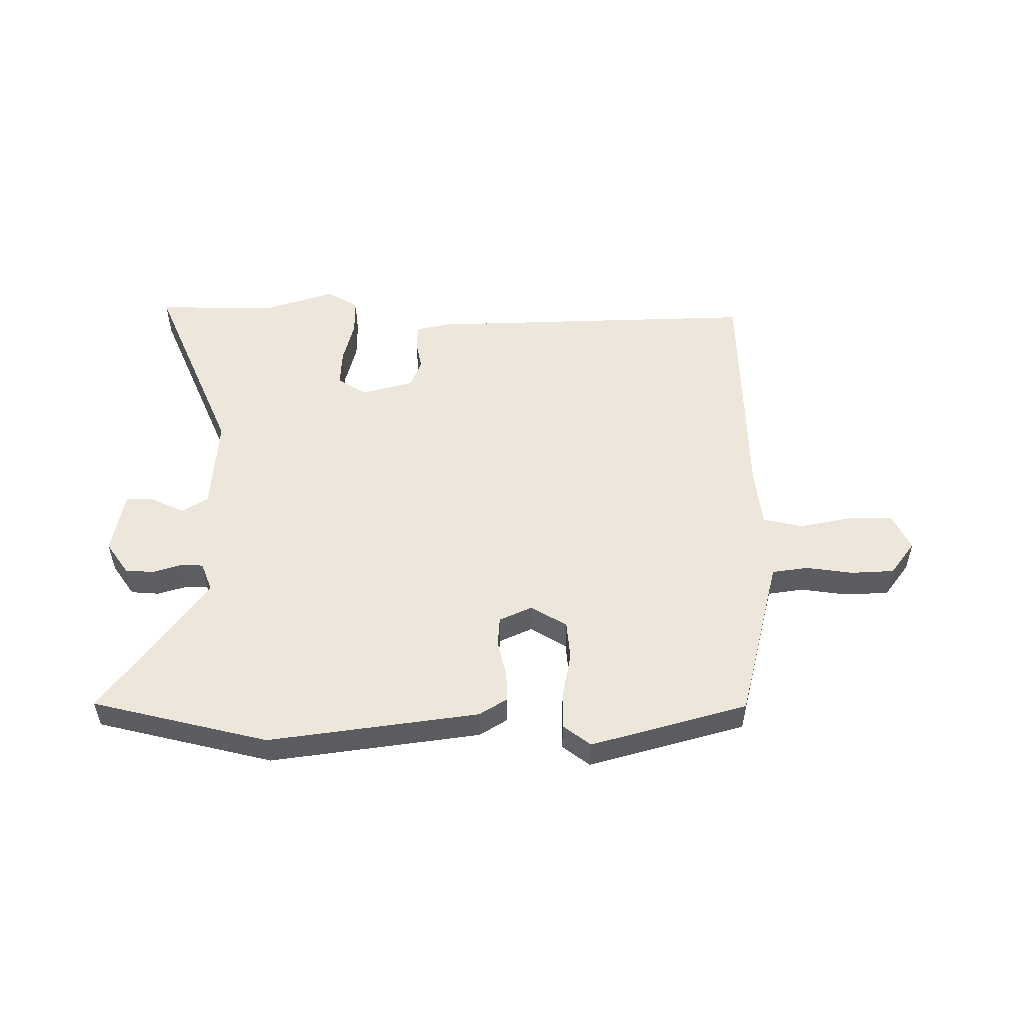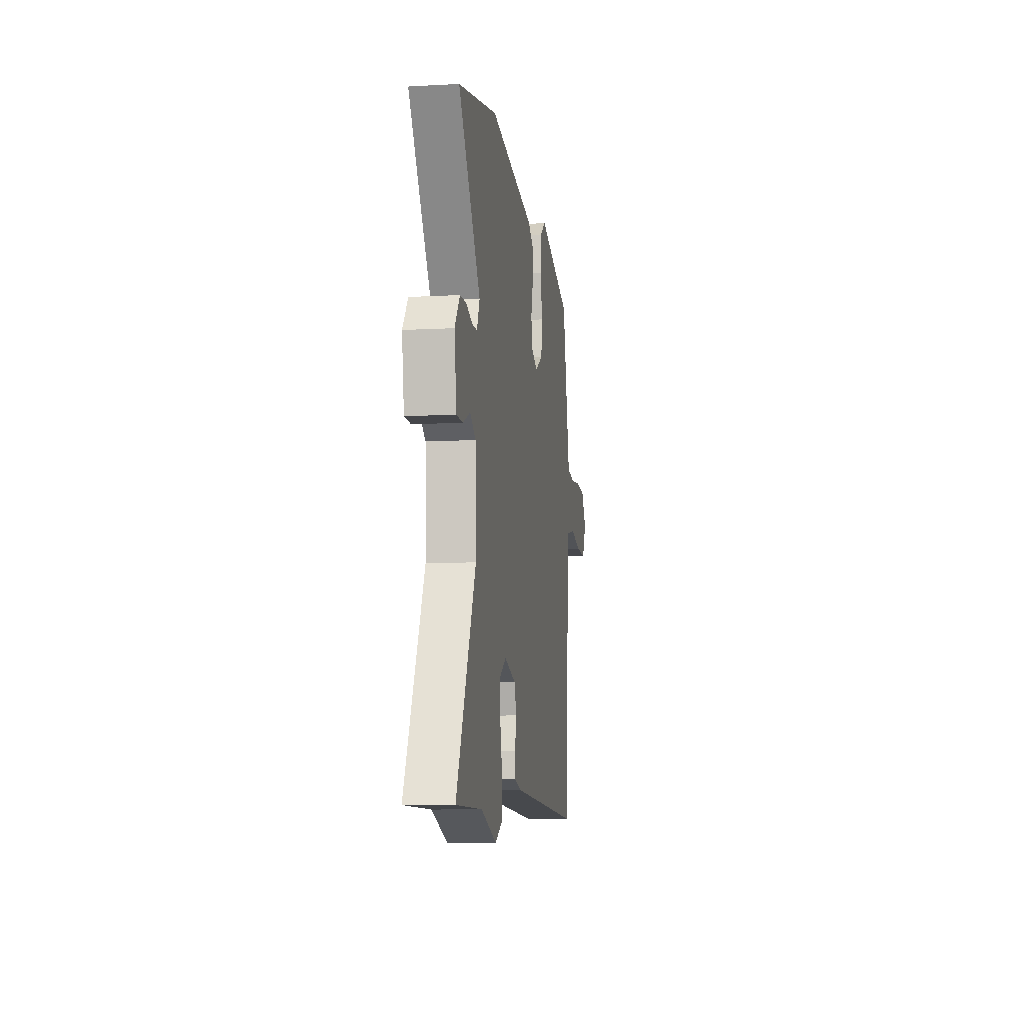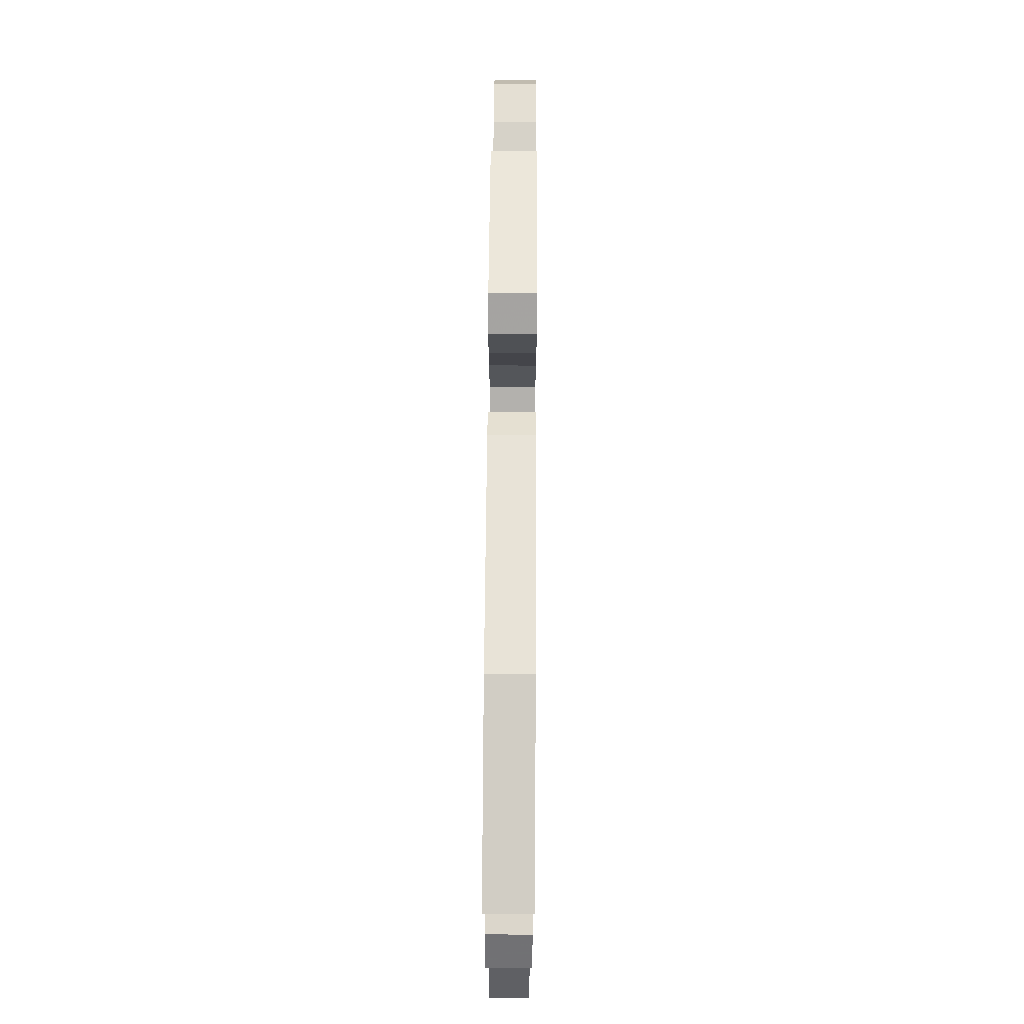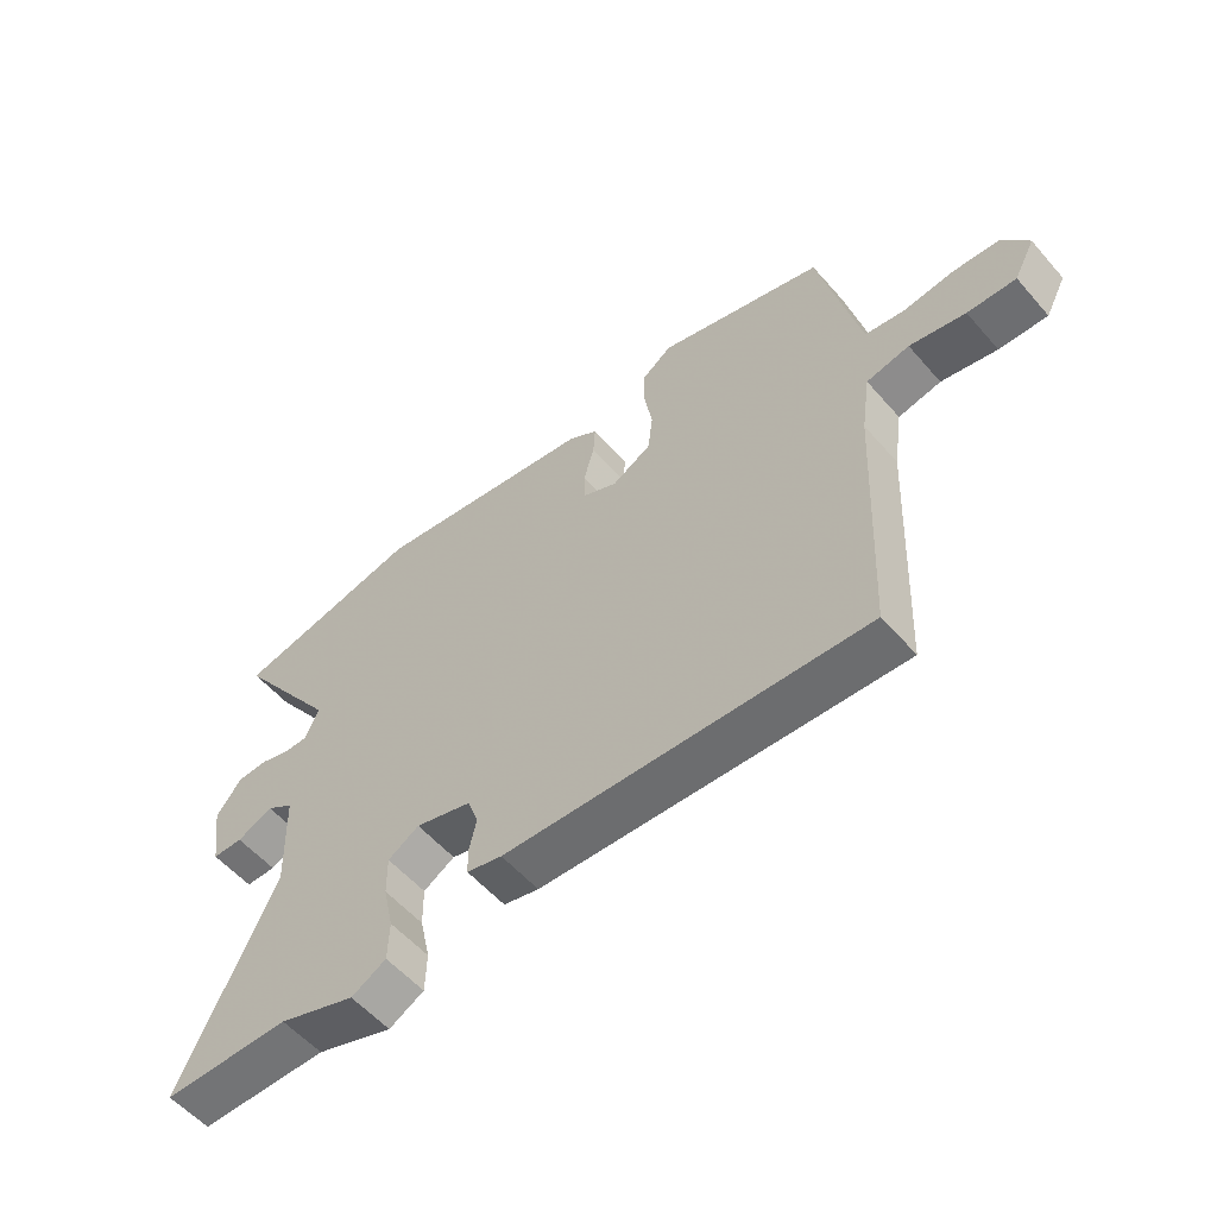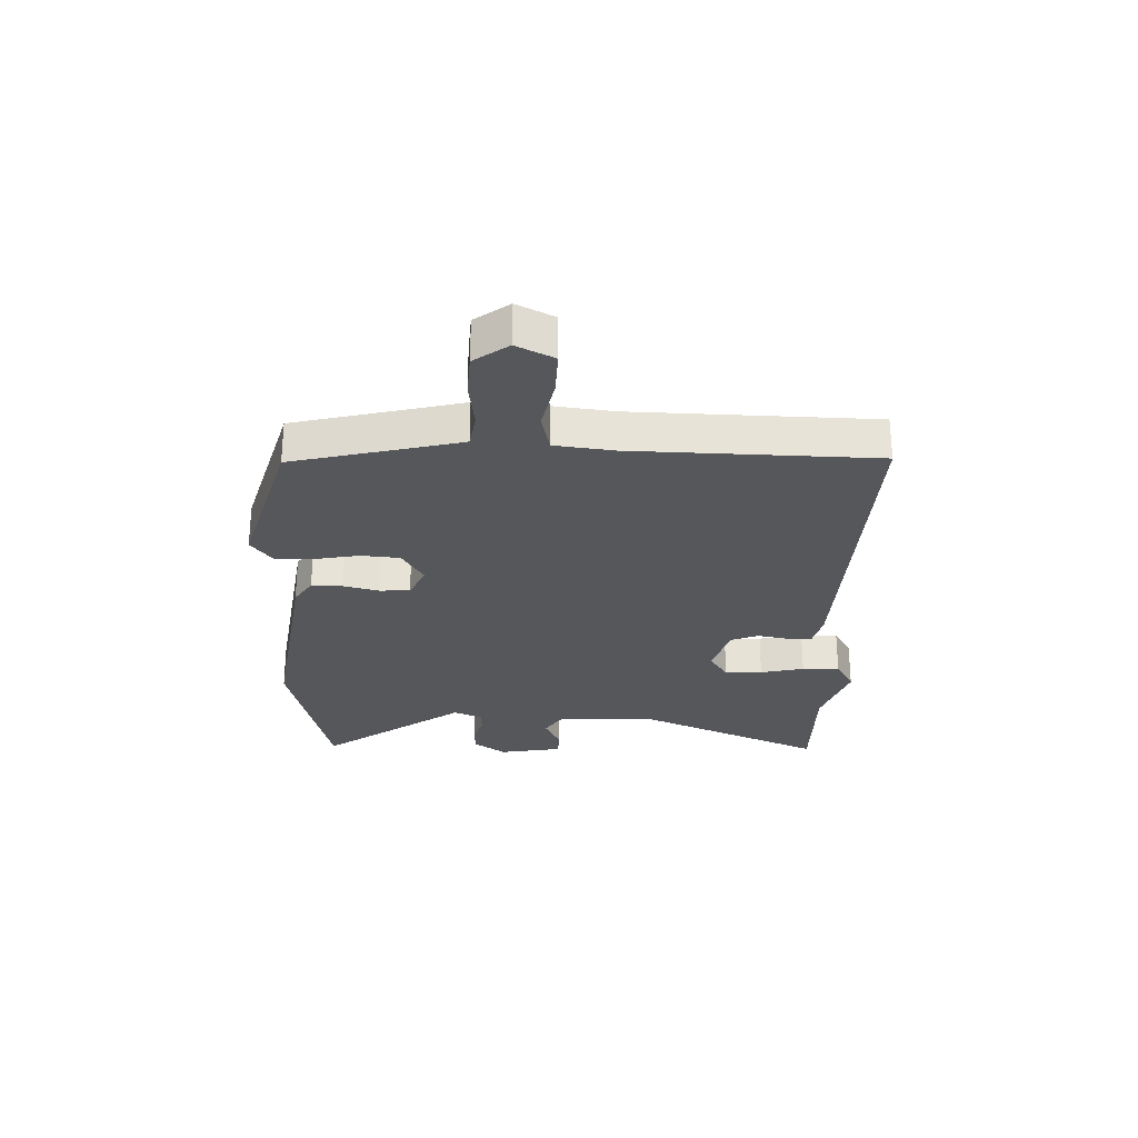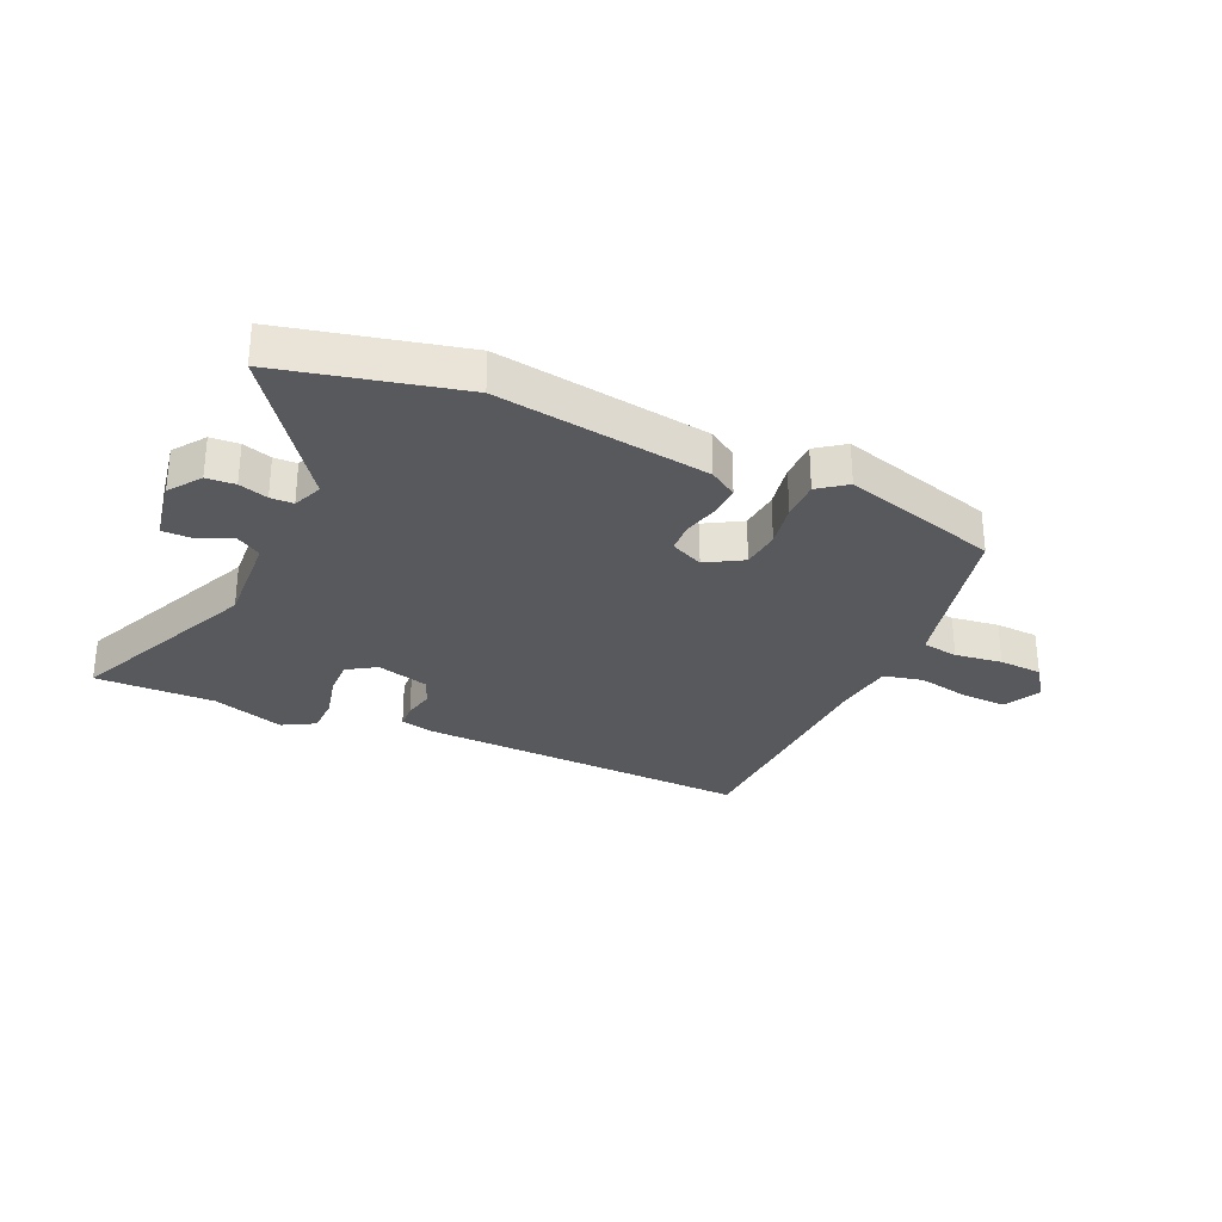
<metadata>
{"format":"obj","ext":"obj","renderer":"f3d","projection":"perspective","resolution":1024,"background":"white","views":[{"elev":52.4,"azim":1.5,"up":"+Y"},{"elev":-8.8,"azim":-81.6,"up":"+Z"},{"elev":71.3,"azim":-89.6,"up":"+Z"},{"elev":-56.5,"azim":40.5,"up":"+Z"},{"elev":-27.2,"azim":89.5,"up":"+Y"},{"elev":-29.6,"azim":-23.1,"up":"+Y"}]}
</metadata>
<code>
v -0.669 0.07 0.464
v -0.358 0.07 0.53
v 0.009 0.07 0.468
v 0.057 0.07 0.436
v 0.054 0.07 0.382
v 0.037 0.07 0.32
v 0.039 0.07 0.267
v 0.096 0.07 0.239
v 0.16 0.07 0.275
v 0.168 0.07 0.343
v 0.155 0.07 0.421
v 0.156 0.07 0.489
v 0.205 0.07 0.524
v 0.477 0.07 0.439
v 0.526 0.07 0.217
v 0.542 0.07 0.147
v 0.605 0.07 0.136
v 0.688 0.07 0.145
v 0.764 0.07 0.139
v 0.806 0.07 0.079
v 0.772 0.07 0.014
v 0.693 0.07 0.018
v 0.602 0.07 0.039
v 0.532 0.07 0.025
v 0.517 0.07 -0.077
v 0.497 0.07 -0.5
v -0.092 0.07 -0.464
v -0.15 0.07 -0.449
v -0.151 0.07 -0.406
v -0.139 0.07 -0.352
v -0.157 0.07 -0.302
v -0.249 0.07 -0.274
v -0.3 0.07 -0.305
v -0.299 0.07 -0.371
v -0.282 0.07 -0.448
v -0.284 0.07 -0.514
v -0.341 0.07 -0.545
v -0.467 0.07 -0.5
v -0.676 0.07 -0.498
v -0.521 0.07 -0.166
v -0.527 0.07 0.003
v -0.572 0.07 0.033
v -0.631 0.07 0.007
v -0.681 0.07 0.008
v -0.698 0.07 0.12
v -0.657 0.07 0.175
v -0.607 0.07 0.177
v -0.557 0.07 0.16
v -0.517 0.07 0.16
v -0.495 0.07 0.211
v -0.669 0 0.464
v -0.358 0 0.53
v 0.009 0 0.468
v 0.057 0 0.436
v 0.054 0 0.382
v 0.037 0 0.32
v 0.039 0 0.267
v 0.096 0 0.239
v 0.16 0 0.275
v 0.168 0 0.343
v 0.155 0 0.421
v 0.156 0 0.489
v 0.205 0 0.524
v 0.477 0 0.439
v 0.526 0 0.217
v 0.542 0 0.147
v 0.605 0 0.136
v 0.688 0 0.145
v 0.764 0 0.139
v 0.806 0 0.079
v 0.772 0 0.014
v 0.693 0 0.018
v 0.602 0 0.039
v 0.532 0 0.025
v 0.517 0 -0.077
v 0.497 0 -0.5
v -0.092 0 -0.464
v -0.15 0 -0.449
v -0.151 0 -0.406
v -0.139 0 -0.352
v -0.157 0 -0.302
v -0.249 0 -0.274
v -0.3 0 -0.305
v -0.299 0 -0.371
v -0.282 0 -0.448
v -0.284 0 -0.514
v -0.341 0 -0.545
v -0.467 0 -0.5
v -0.676 0 -0.498
v -0.521 0 -0.166
v -0.527 0 0.003
v -0.572 0 0.033
v -0.631 0 0.007
v -0.681 0 0.008
v -0.698 0 0.12
v -0.657 0 0.175
v -0.607 0 0.177
v -0.557 0 0.16
v -0.517 0 0.16
v -0.495 0 0.211
f 45 46 47 48
f 45 48 49
f 42 43 44 45
f 41 42 45 49
f 40 41 49 50
f 38 39 40
f 37 38 40 50
f 34 35 36 37
f 33 34 37 50
f 27 28 29 30
f 25 26 27 30
f 24 25 30 31
f 20 21 22 23
f 18 19 20 23
f 17 18 23 24
f 16 17 24 31
f 12 13 14 15
f 10 11 12 15
f 9 10 15 16
f 8 9 16 31
f 3 4 5 6
f 3 6 7
f 50 1 2 3
f 32 33 50 3
f 7 8 31 32
f 3 7 32
f 98 97 96 95
f 99 98 95
f 95 94 93 92
f 99 95 92 91
f 100 99 91 90
f 90 89 88
f 100 90 88 87
f 87 86 85 84
f 100 87 84 83
f 80 79 78 77
f 80 77 76 75
f 81 80 75 74
f 73 72 71 70
f 73 70 69 68
f 74 73 68 67
f 81 74 67 66
f 65 64 63 62
f 65 62 61 60
f 66 65 60 59
f 81 66 59 58
f 56 55 54 53
f 57 56 53
f 53 52 51 100
f 53 100 83 82
f 82 81 58 57
f 82 57 53
f 1 51 52 2
f 2 52 53 3
f 3 53 54 4
f 4 54 55 5
f 5 55 56 6
f 6 56 57 7
f 7 57 58 8
f 8 58 59 9
f 9 59 60 10
f 10 60 61 11
f 11 61 62 12
f 12 62 63 13
f 13 63 64 14
f 14 64 65 15
f 15 65 66 16
f 16 66 67 17
f 17 67 68 18
f 18 68 69 19
f 19 69 70 20
f 20 70 71 21
f 21 71 72 22
f 22 72 73 23
f 23 73 74 24
f 24 74 75 25
f 25 75 76 26
f 26 76 77 27
f 27 77 78 28
f 28 78 79 29
f 29 79 80 30
f 30 80 81 31
f 31 81 82 32
f 32 82 83 33
f 33 83 84 34
f 34 84 85 35
f 35 85 86 36
f 36 86 87 37
f 37 87 88 38
f 38 88 89 39
f 39 89 90 40
f 40 90 91 41
f 41 91 92 42
f 42 92 93 43
f 43 93 94 44
f 44 94 95 45
f 45 95 96 46
f 46 96 97 47
f 47 97 98 48
f 48 98 99 49
f 49 99 100 50
f 50 100 51 1

</code>
